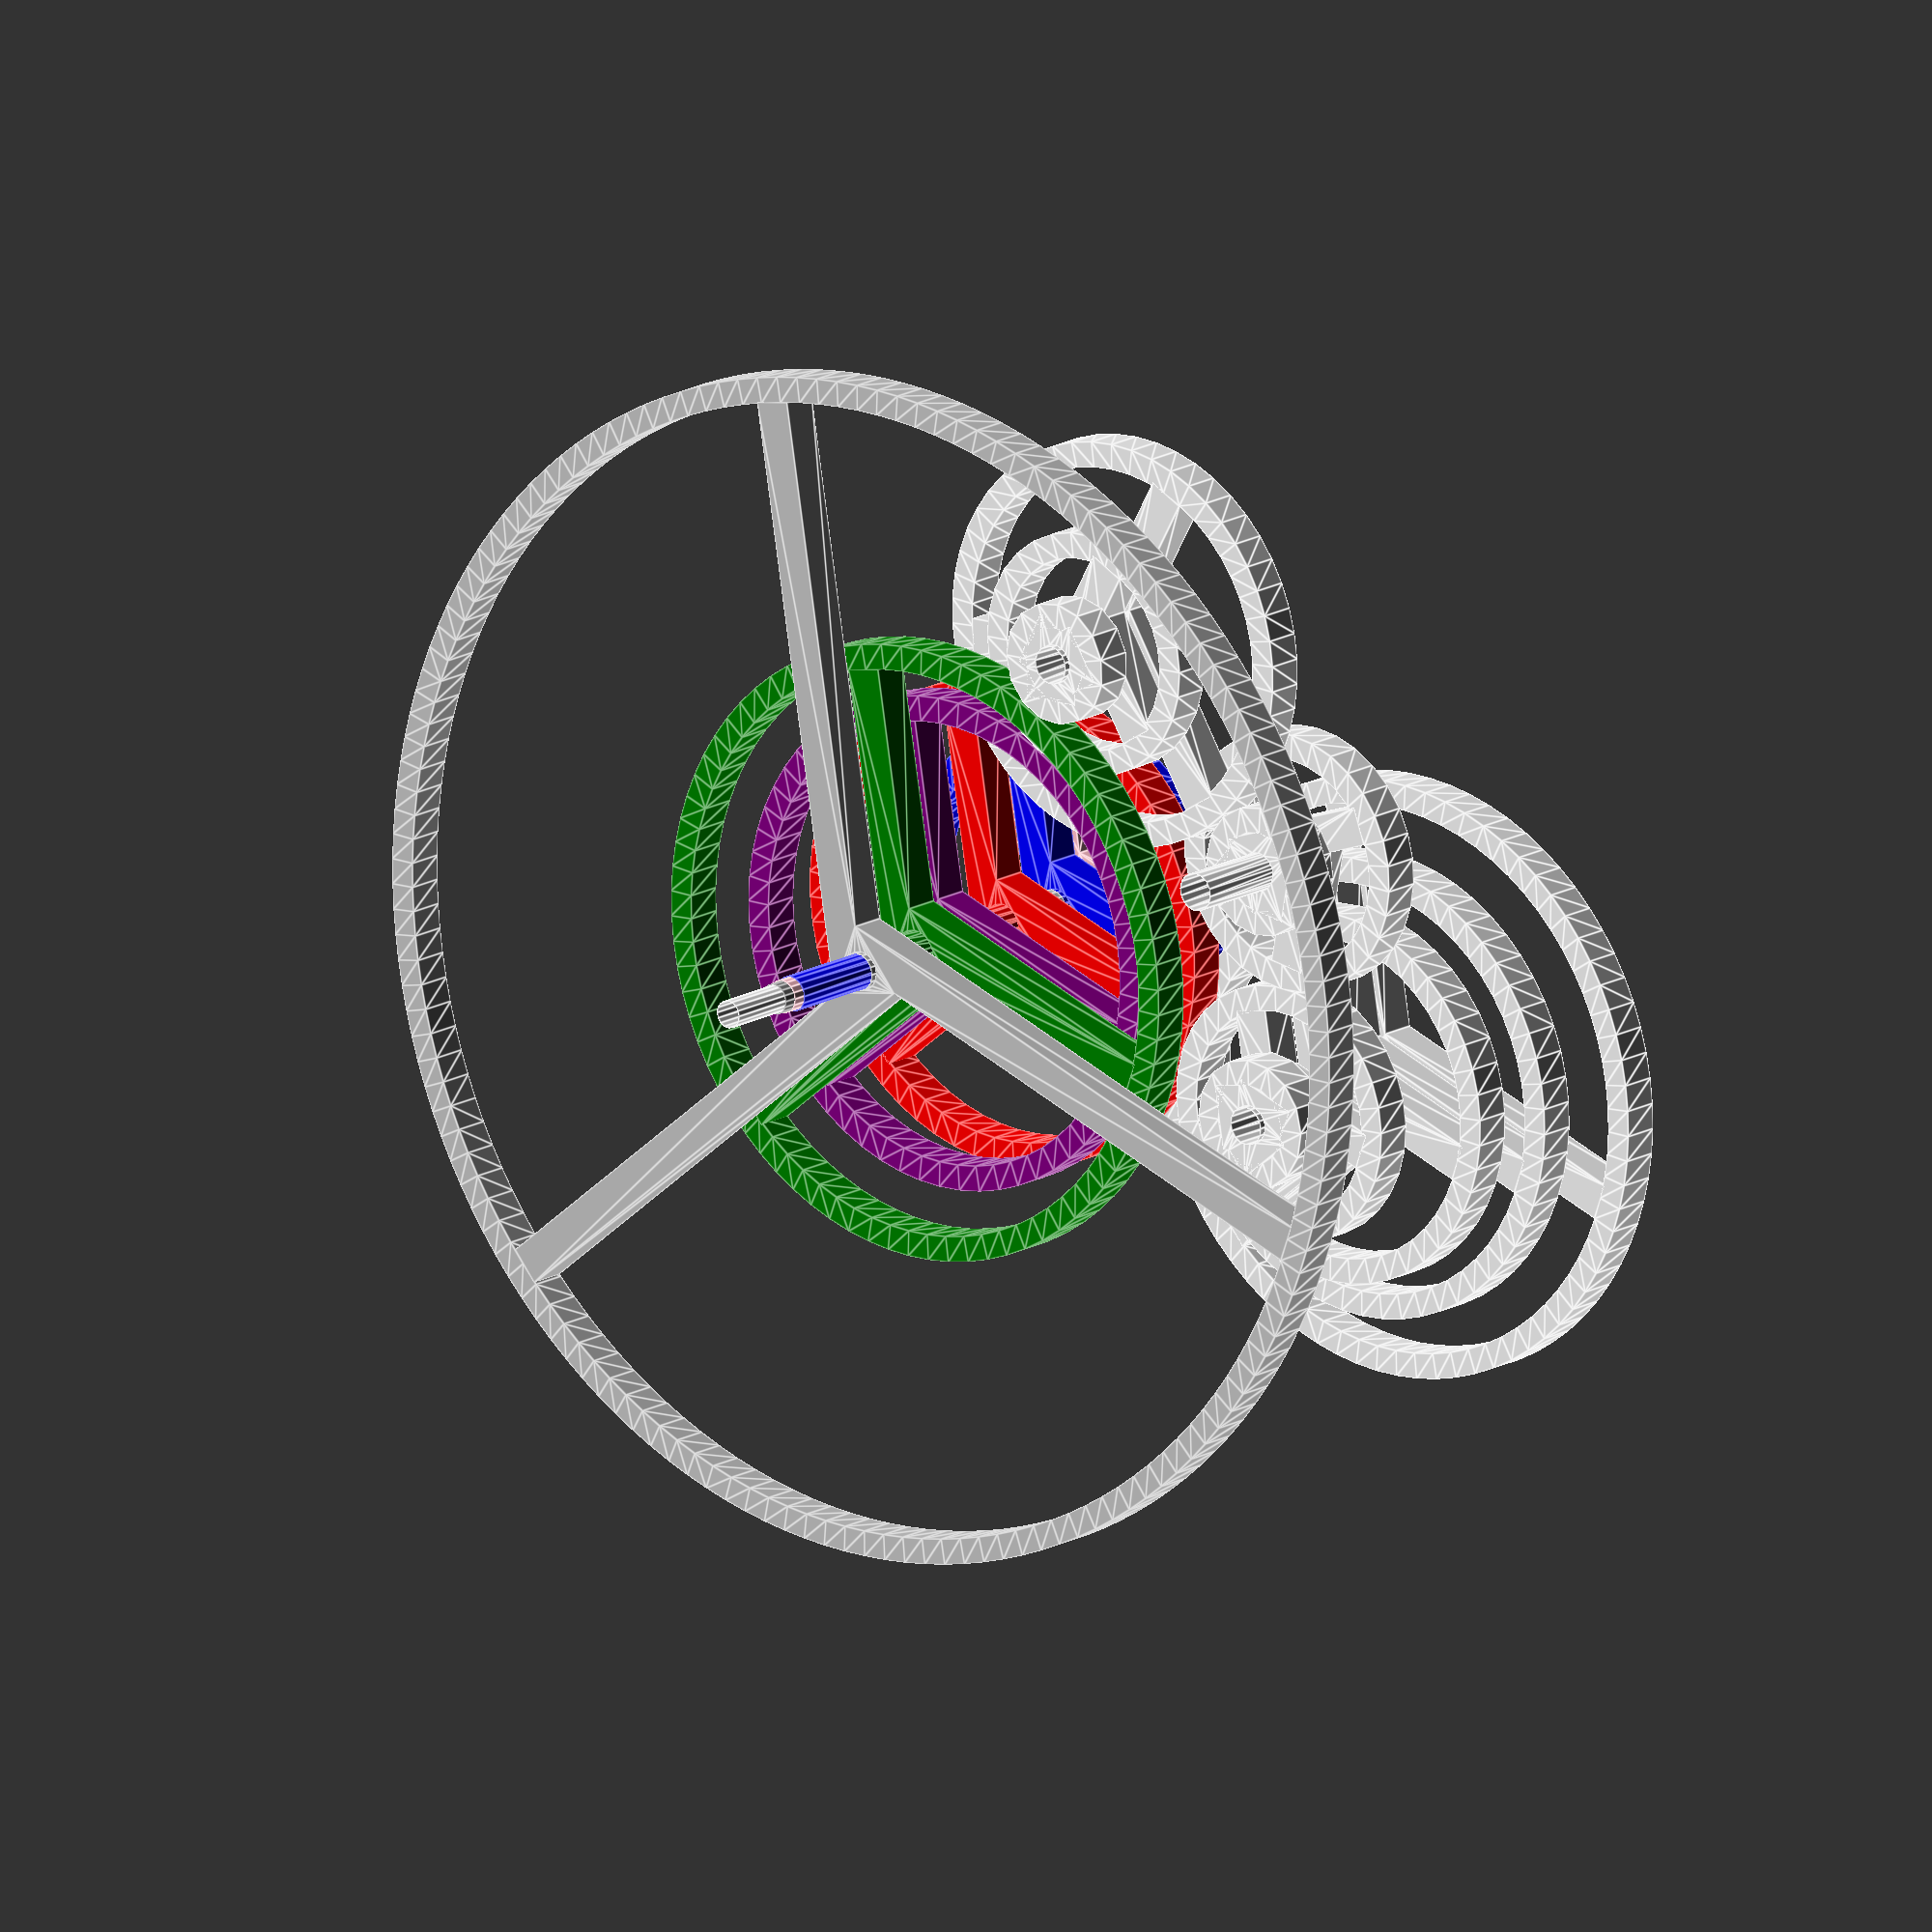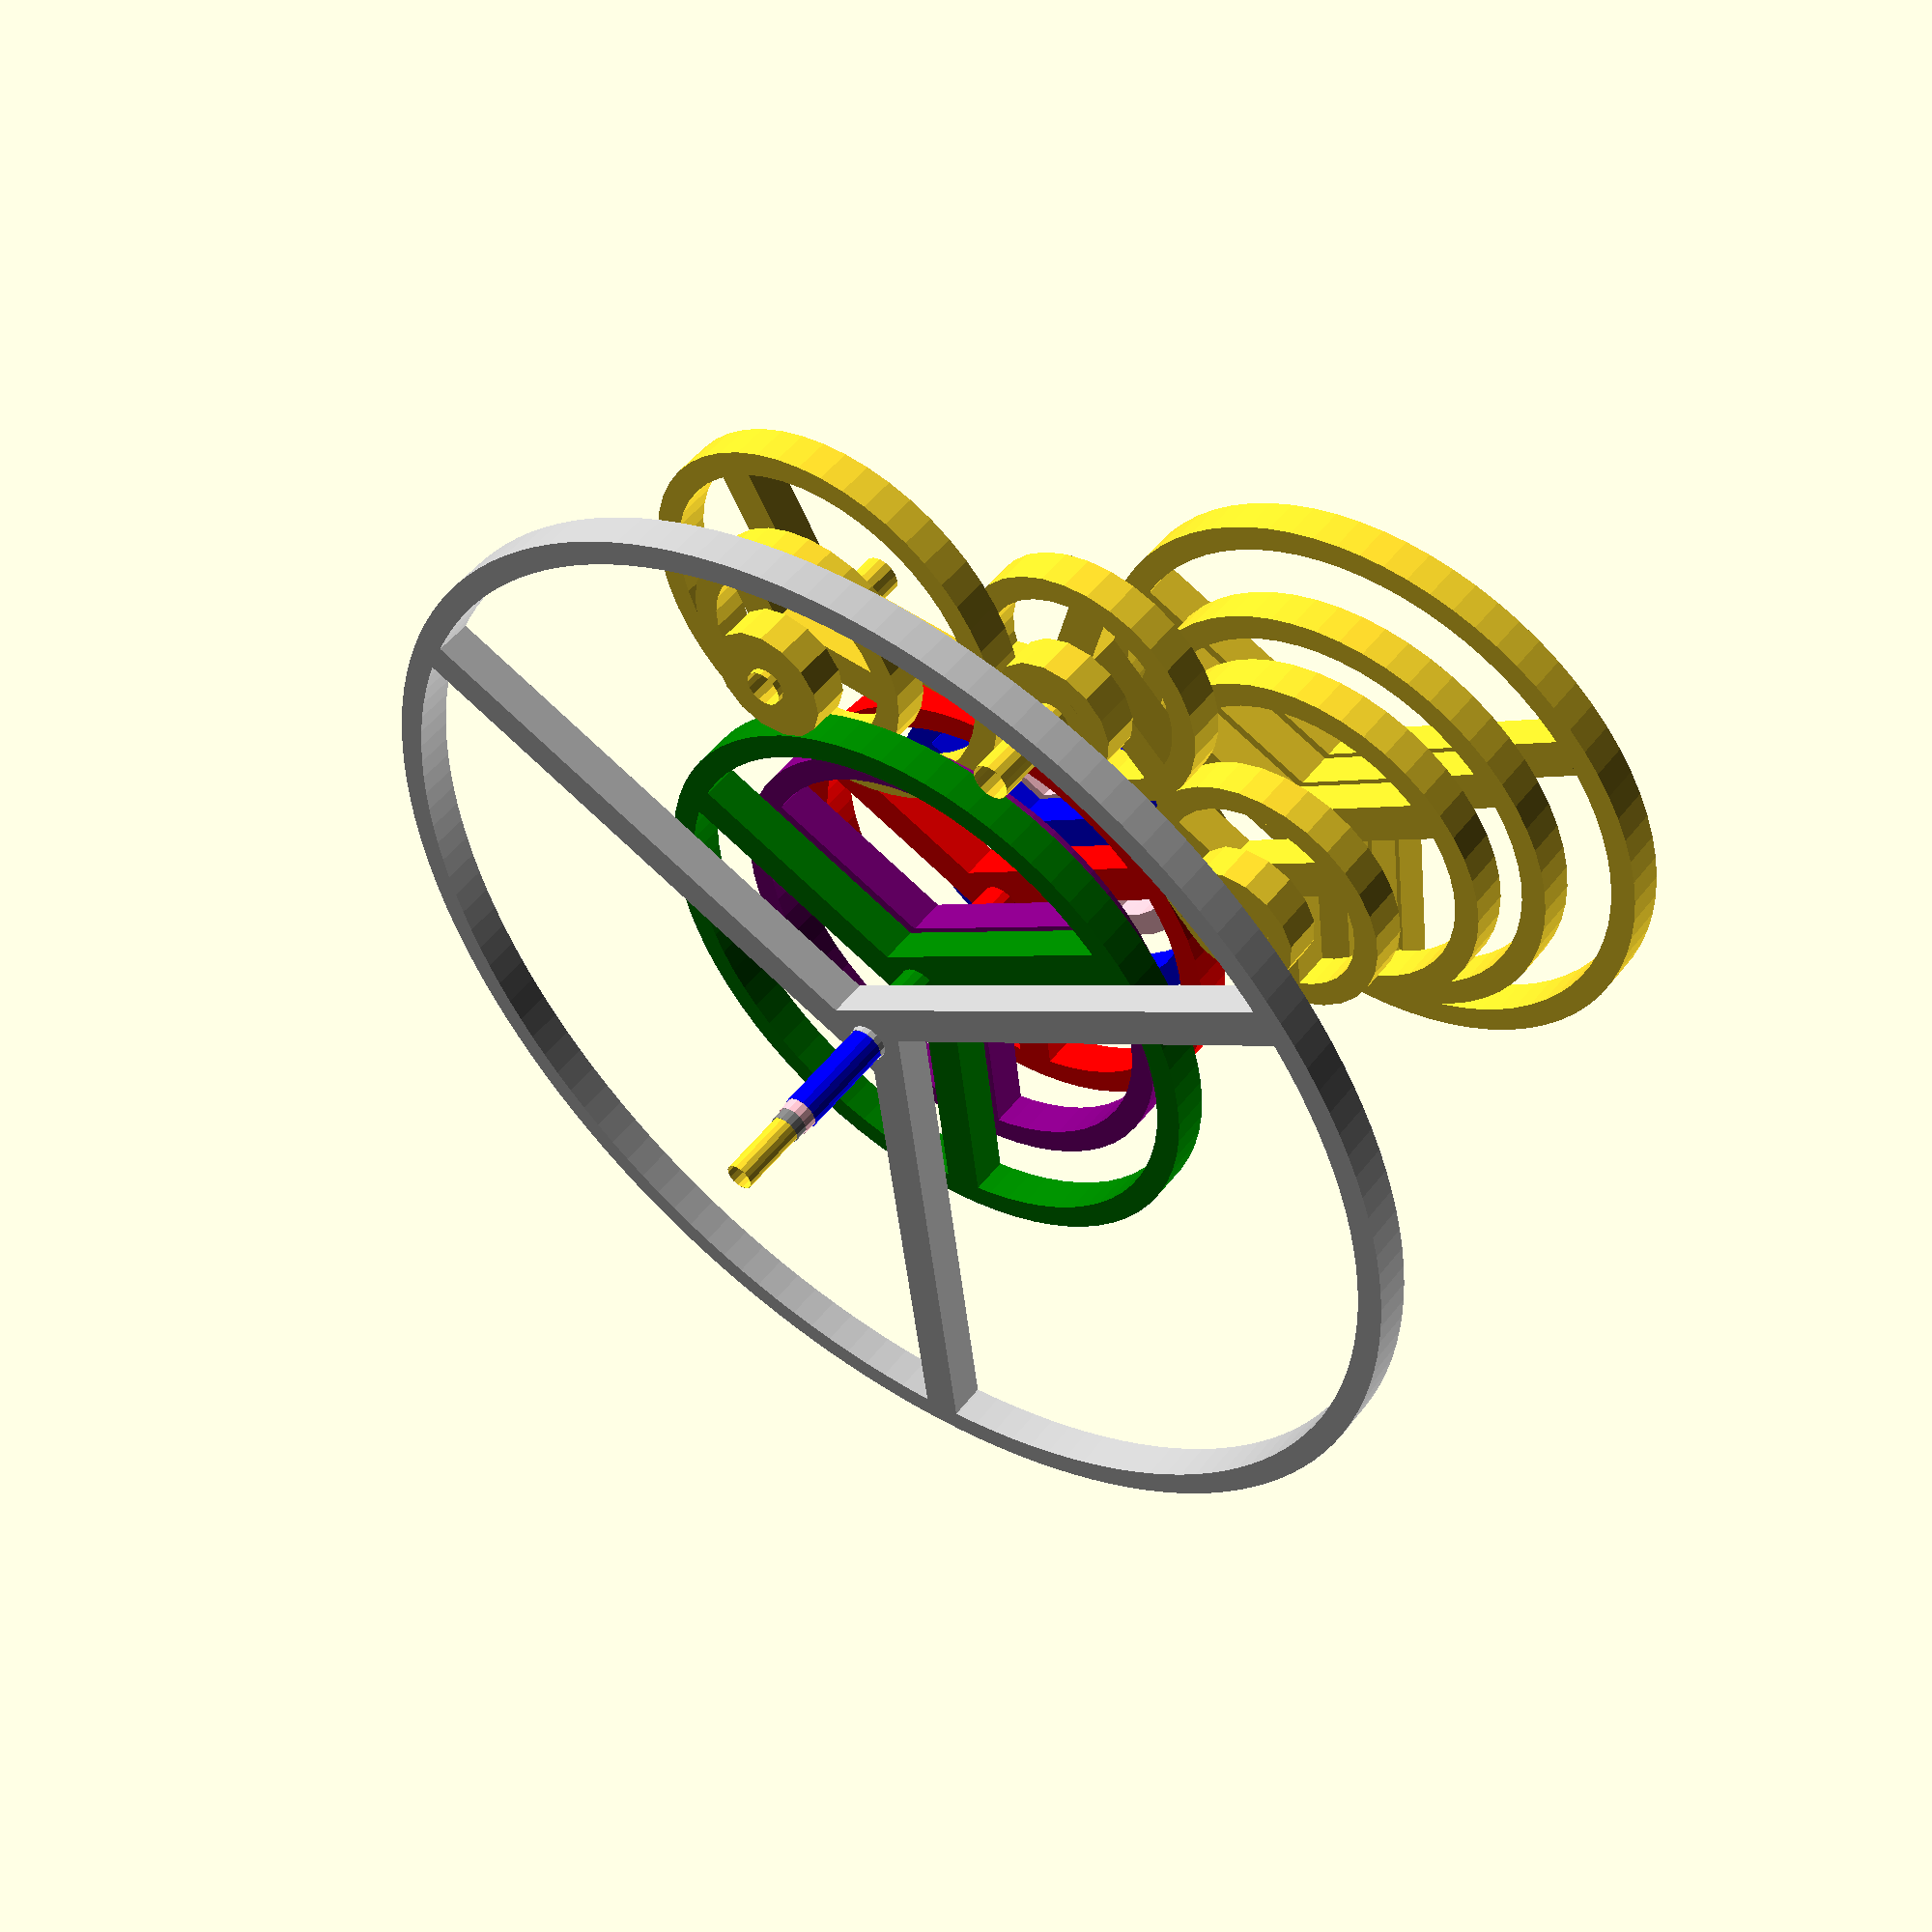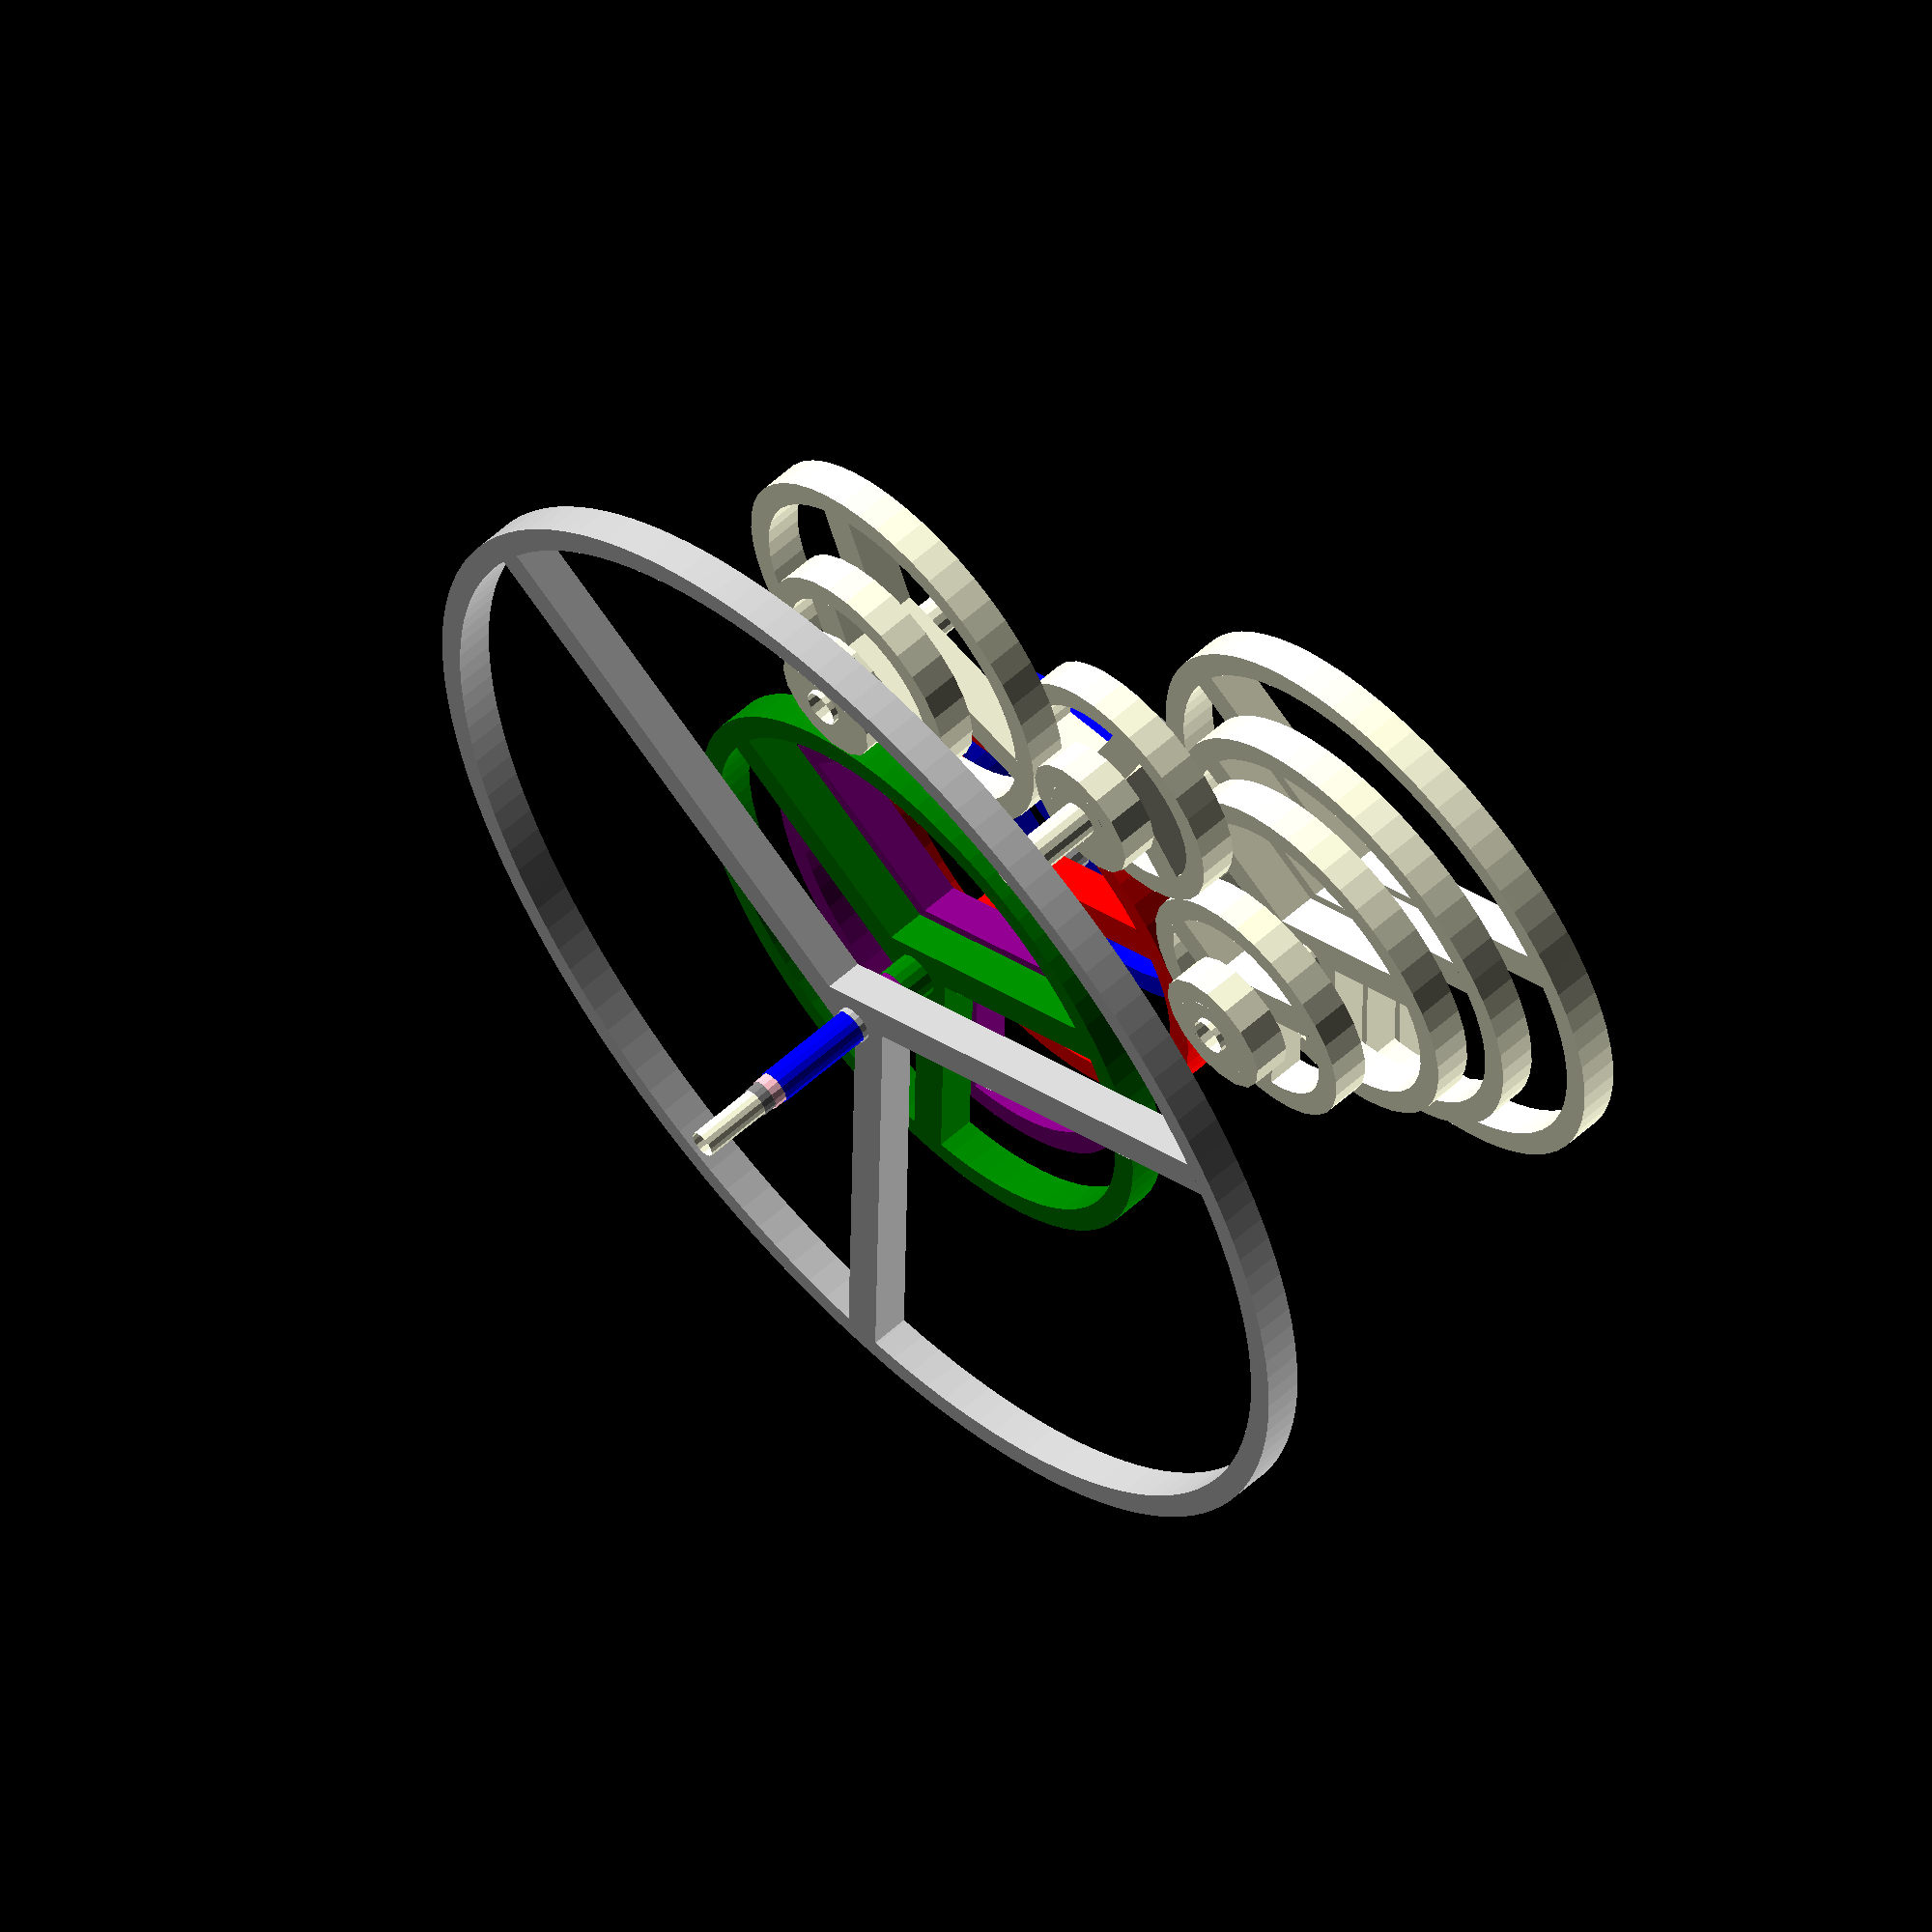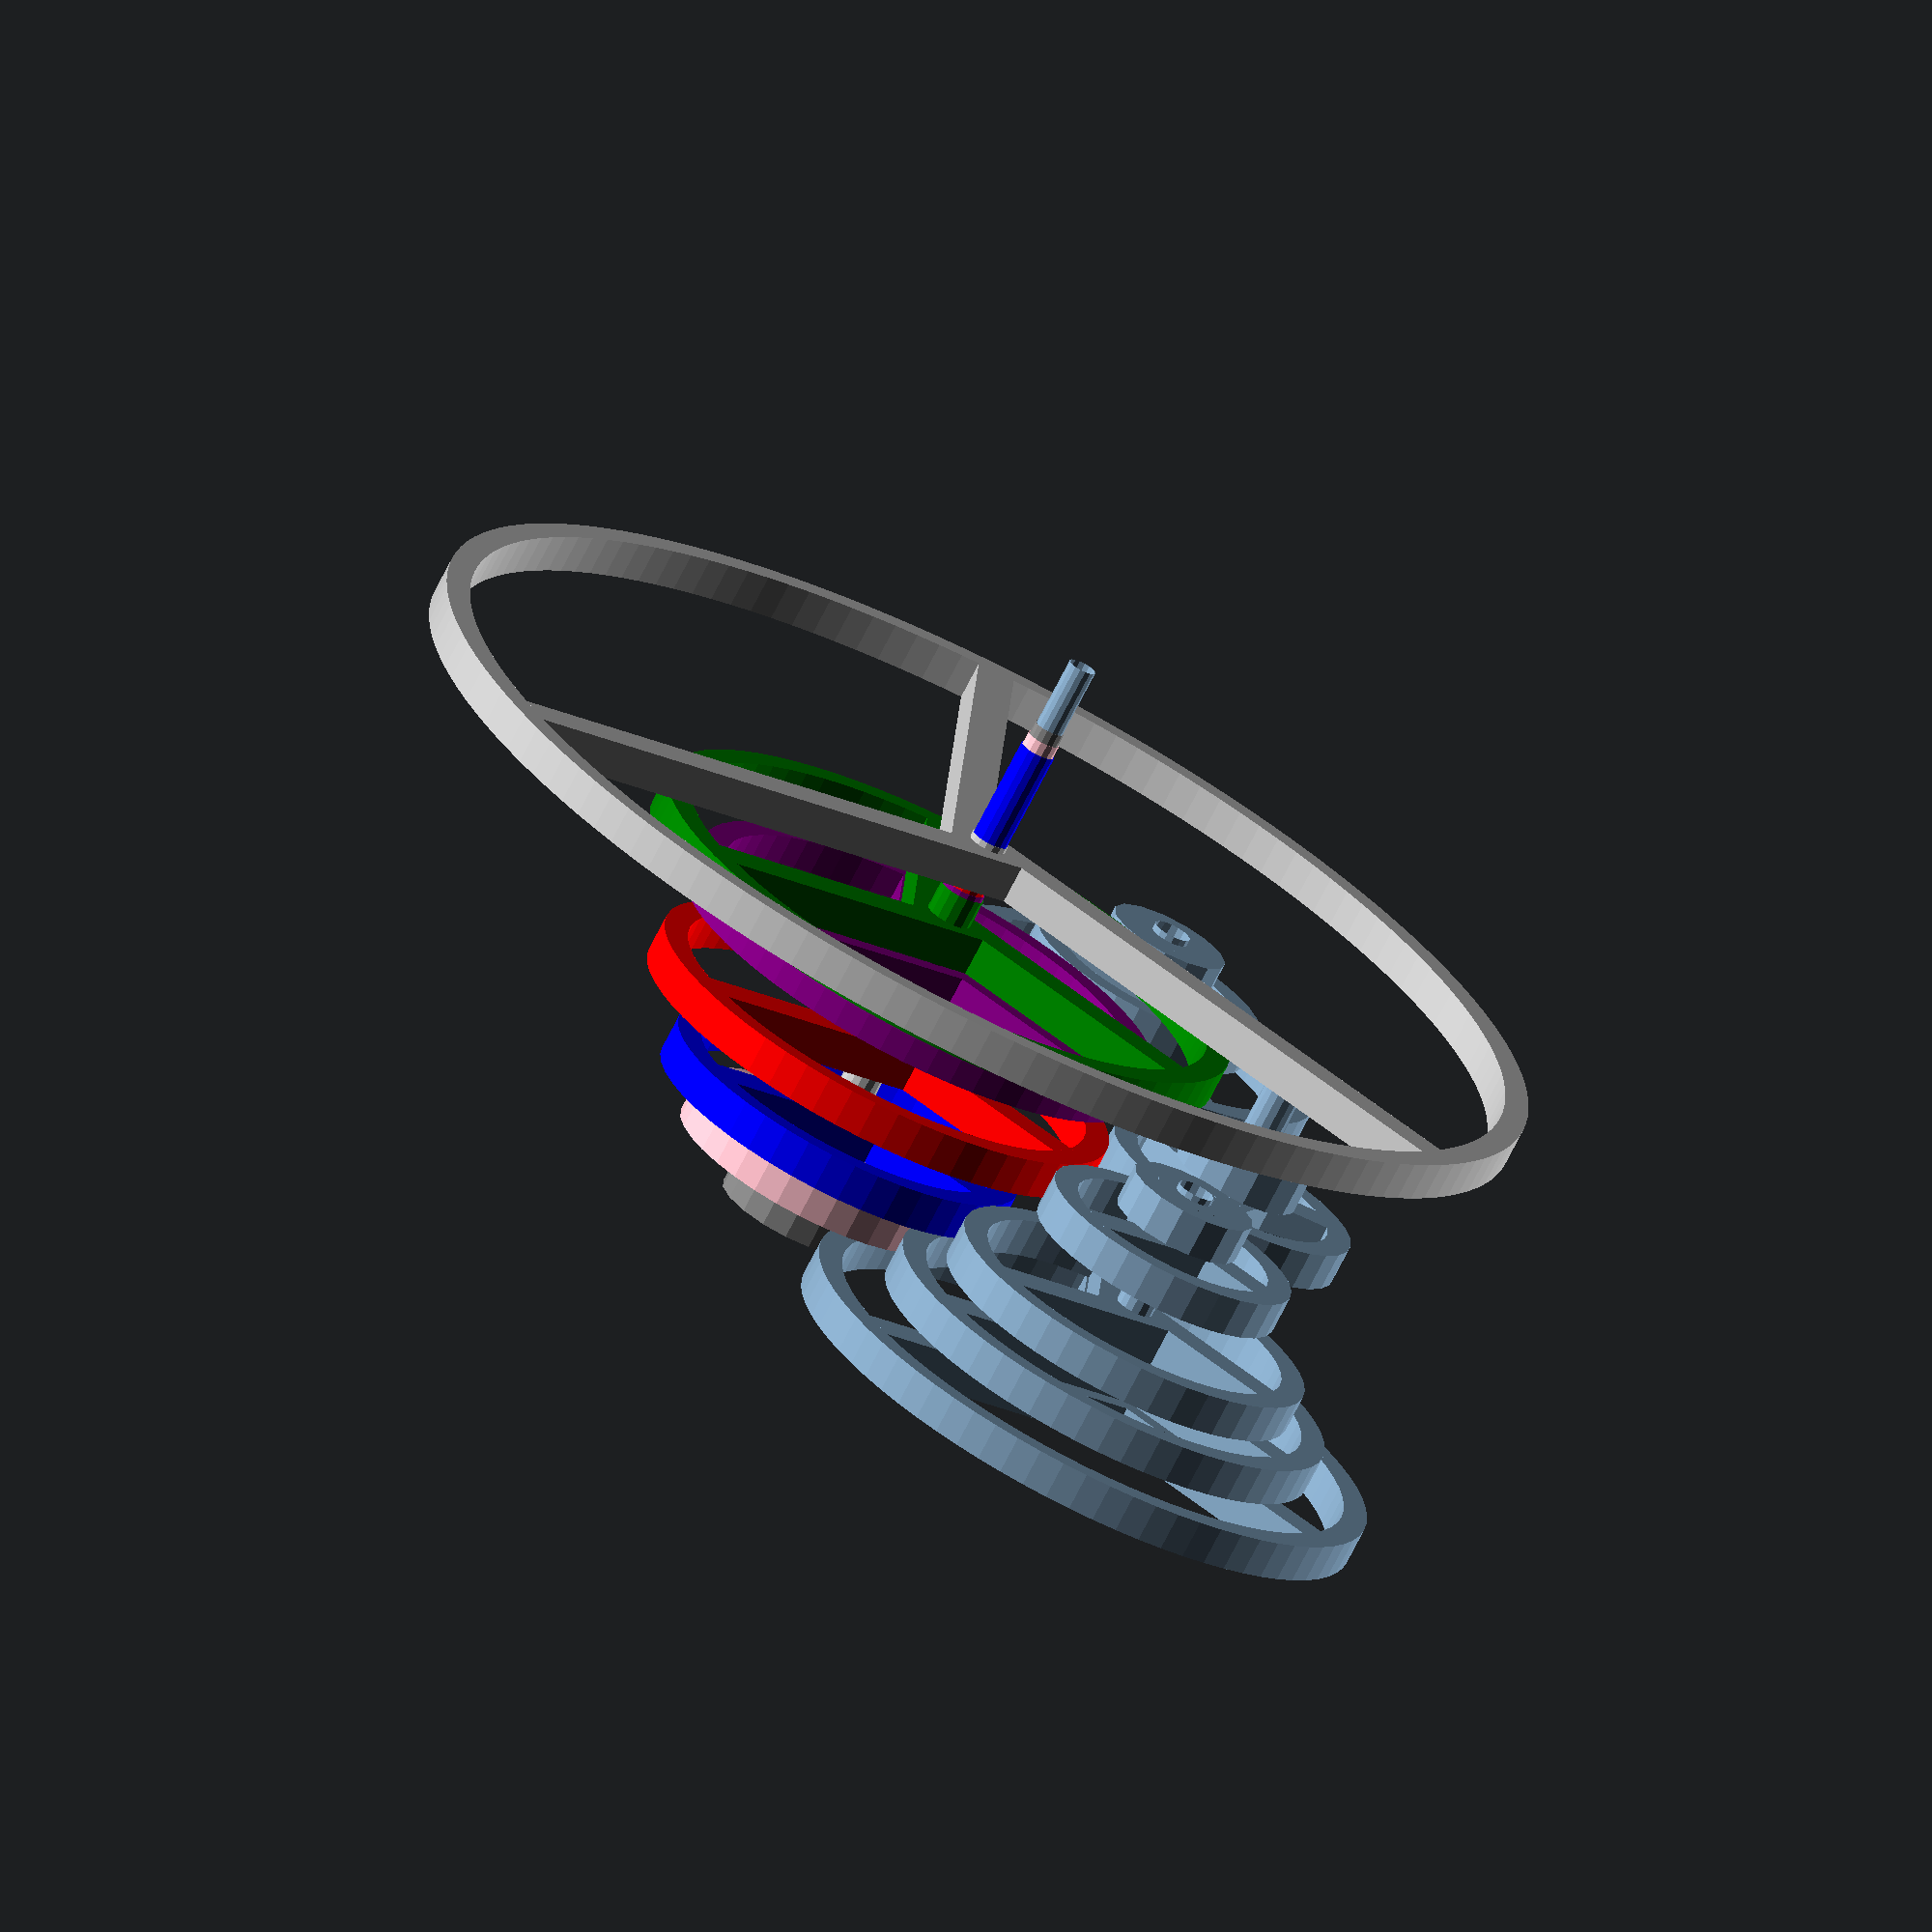
<openscad>
/*
 * Six planet orrery with earth moon
 */

time = $t*360;

// gear pitch in mm
pitch = 2;

// thickness of the gear material, in mm
gear_height = 3;

// thickness of the brace and bottom plates
brace_height = 3;

// thickness of the shim washers
shim_height = 0.5;

// thickness of a gear + shim
gsh = gear_height + shim_height;

// conversion from N teeth to radius
teeth_rad = pitch / (2*PI);

// height of the top plate
top_height = 7 * gsh + 2 * brace_height;

// height of the inner planet ring
inner_height = top_height + gsh;


// Create an h mm high gear with n teeth and a shaft of s mm 
module gear(n,s)
{
	render() difference()
	{
		cylinder(r=n*teeth_rad, h=gear_height, $fn=n);
		translate([0,0,-1]) cylinder(r=n*teeth_rad - 2, h=gear_height+2, $fn=n);
	}

	render() difference()
	{
		union()
		{
			cylinder(d=s+1, h=gear_height, $fn=16);
			for(i=[0:2])
				rotate([0,0,i*360/3])
				translate([-2,0,0])
				cube([n*teeth_rad,gear_height,gear_height]);
		}
			
		translate([0,0,-1]) cylinder(d=s, h=gear_height+2, $fn=16);
	}
}


// create a hollow shaft
module shaft(h,s)
{
	render() difference()
	{
		cylinder(d=s,h=h, $fn=16);
		translate([0,0,-1]) cylinder(d=s-0.05,h=h+2, $fn=16);
	}
}

module inner_drive()
{
	// jupiter, part 1
	translate([0,0,4*gsh+brace_height]) gear(16,3.0);

	// mars
	translate([0,0,3*gsh+brace_height]) gear(32,3.0);

	// skip the brace

	// earth
	translate([0,0,2*gsh]) gear(46,3.0);

	// venus
	translate([0,0,1*gsh]) gear(57,3.0);

	// mercury
	translate([0,0,0*gsh]) gear(74,3.0);

	translate([0,0,-shim_height]) shaft(5*gsh+brace_height+shim_height, 3.0);
}


module inner_shafts()
{
	// saturn
	rotate([0,0,time*(16/60)*(36/61)*(61/30)*(15/76)])
	color("green") translate([0,0,6*gsh+brace_height]) {
		gear(76, 3.6);
		shaft(top_height-6*gsh-brace_height-1.2,3.6);
	}

	// jupiter
	rotate([0,0,time*(16/60)*(36/61)])
	color("purple") translate([0,0,5*gsh+brace_height]) {
		gear(61, 3.4);
		shaft(top_height-5*gsh-brace_height-0.8,3.4);
	}


	// mars
	rotate([0,0,time*32/60])
	color("red") translate([0,0,3*gsh+brace_height]) {
		gear(60,3.2);
		shaft(top_height-3*gsh-brace_height-0.4,3.2);
	}

	// fixed gear for the moon
	color("silver") translate([0,0,3*gsh]) shaft(top_height+gsh-3*gsh,3.0);


	// earth
	rotate([0,0,time*46/46])
	color("blue") translate([0,0,2*gsh]) {
		gear(46,2.8);
		shaft(inner_height+10-2*gsh-2,2.8);
	}

	// venus
	rotate([0,0,time*57/35])
	color("pink") translate([0,0,1*gsh]) {
		gear(35,2.6);
		shaft(inner_height+10-1*gsh-1,2.6);
	}

	// mercury
	rotate([0,0,time*74/18])
	color("gray") translate([0,0,0*gsh]) {
		gear(18,2.4);
		shaft(inner_height+10-0*gsh-0,2.4);
	}
}


module outer_drive2()
{
	// saturn
	translate([0,0,3*gsh]) gear(15,3);

	// jupiter output
	translate([0,0,2*gsh]) gear(30,3);

	// jupiter input
	translate([0,0,1*gsh]) gear(50,3);
	translate([0,0,-shim_height]) shaft(4*gsh+1*shim_height, 3);
}


module outer_drive1()
{
	translate([0,0,1*gsh]) gear(16,3);
	translate([0,0,0*gsh]) gear(32,3);
	translate([0,0,-shim_height]) shaft(4*gsh+shim_height,3);
}





translate([(74+18)*teeth_rad,0,0])
rotate([0,0,-time])
inner_drive();

inner_shafts();

// this is just to reverse the direction
rotate([0,0,40])
translate([(32+62)*teeth_rad,0,3*gsh+brace_height])
rotate([0,0,+time*(32/32)])
outer_drive1();

rotate([0,0,82])
translate([(30+61)*teeth_rad,0,3*gsh+brace_height])
rotate([0,0,-time*(32/32)*(16/50)])
outer_drive2();

/*
%rotate([0,0,-120])
translate([(40+60)*teeth_rad,0,3*gsh+brace_height])
rotate([0,0,90])
outer_reduction();
*/



// fixed gear for the moon
color("silver") translate([0,0,top_height]) gear(146, 3);

translate([0,0,-shim_height]) shaft(50, 2.2); // sun shaft

</openscad>
<views>
elev=164.3 azim=200.5 roll=140.5 proj=o view=edges
elev=308.9 azim=323.3 roll=36.5 proj=p view=wireframe
elev=121.3 azim=151.0 roll=132.9 proj=o view=wireframe
elev=72.3 azim=32.9 roll=333.0 proj=o view=solid
</views>
